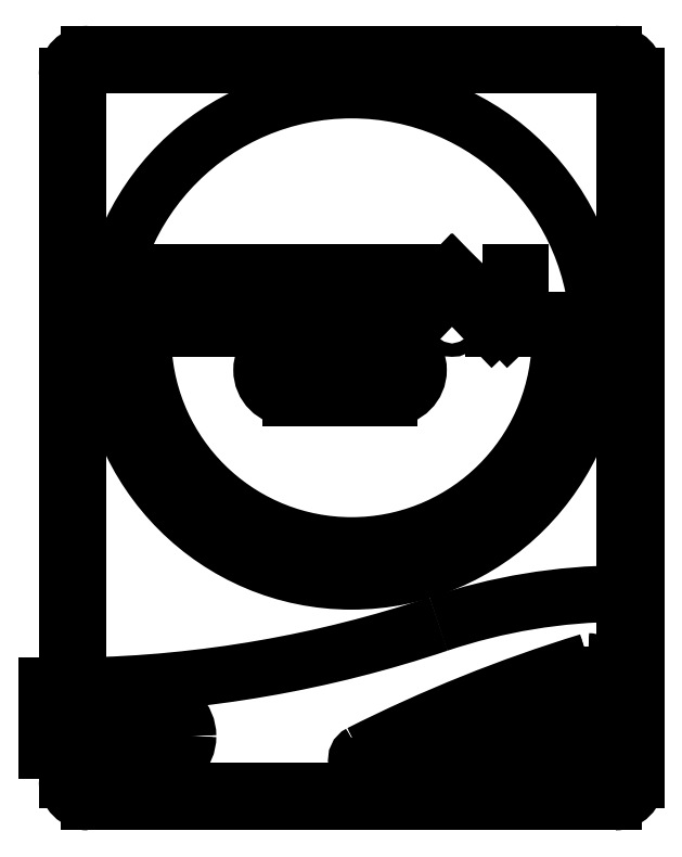
<metadata>
{"format":"dxf","ext":"dxf","renderer":"ezdxf+matplotlib","layout":"modelspace","background":"white","min_lineweight":24,"dpi":150}
</metadata>
<code>
0
SECTION
2
ENTITIES
0
LINE
8
0
10
19.79
20
21.63
30
0
11
19.91
21
21.63
31
0
0
LINE
8
0
10
19.91
20
21.63
30
0
11
19.91
21
21.47
31
0
0
LINE
8
0
10
19.78
20
21.63
30
0
11
19.78
21
21.49
31
0
0
LINE
8
0
10
19.79
20
21.46
30
0
11
19.91
21
21.46
31
0
0
ARC
8
0
10
19.79
20
21.63
30
0
40
0.005
50
90
51
180
0
ARC
8
0
10
19.91
20
21.63
30
0
40
0.005
50
0
51
90
0
ARC
8
0
10
19.91
20
21.47
30
0
40
0.005
50
270
51
0
0
ARC
8
0
10
19.79
20
21.47
30
0
40
0.005
50
180
51
270
0
LINE
8
0
10
19.79
20
21.63
30
0
11
19.79
21
21.49
31
0
0
LINE
8
0
10
19.79
20
21.63
30
0
11
19.91
21
21.63
31
0
0
LINE
8
0
10
19.91
20
21.63
30
0
11
19.91
21
21.51
31
0
0
LINE
8
0
10
19.79
20
21.47
30
0
11
19.91
21
21.47
31
0
0
ARC
8
0
10
19.79
20
21.63
30
0
40
0.002
50
90
51
180
0
ARC
8
0
10
19.91
20
21.63
30
0
40
0.002
50
0
51
90
0
ARC
8
0
10
19.79
20
21.47
30
0
40
0.002
50
180
51
270
0
ARC
8
0
10
19.91
20
21.47
30
0
40
0.002
50
270
51
0
0
ARC
8
0
10
19.78
20
21.76
30
0
40
0.2675
50
271.1
51
288.6
0
ARC
8
0
10
19.91
20
21.38
30
0
40
0.1304
50
90.25
51
108.6
0
CIRCLE
8
0
10
19.8
20
21.48
30
0
40
0.0065
0
CIRCLE
8
0
10
19.8
20
21.48
30
0
40
0.006
0
ARC
8
0
10
19.78
20
21.76
30
0
40
0.267
50
271.1
51
288.6
0
ARC
8
0
10
19.91
20
21.38
30
0
40
0.1309
50
90.24
51
108.6
0
CIRCLE
8
0
10
19.8
20
21.48
30
0
40
0.0073
0
LINE
8
0
10
19.91
20
21.51
30
0
11
19.91
21
21.47
31
0
0
ARC
8
0
10
19.91
20
21.51
30
0
40
0.0005
50
270.2
51
0
0
ARC
8
0
10
19.91
20
21.51
30
0
40
0.0005
50
0
51
90.25
0
LINE
8
0
10
19.79
20
21.49
30
0
11
19.79
21
21.47
31
0
0
ARC
8
0
10
19.79
20
21.49
30
0
40
0.0005
50
180
51
271.1
0
ARC
8
0
10
19.79
20
21.49
30
0
40
0.0005
50
91.09
51
180
0
LINE
8
0
10
19.9
20
21.49
30
0
11
19.9
21
21.48
31
0
0
LINE
8
0
10
19.85
20
21.47
30
0
11
19.9
21
21.47
31
0
0
ARC
8
0
10
19.9
20
21.48
30
0
40
0.003
50
270
51
0
0
ARC
8
0
10
19.9
20
21.49
30
0
40
0.003
50
0
51
90
0
ARC
8
0
10
19.99
20
21.19
30
0
40
0.3236
50
107
51
116.8
0
ARC
8
0
10
19.85
20
21.47
30
0
40
0.0018
50
116.8
51
270
0
ARC
8
0
10
19.99
20
21.19
30
0
40
0.3231
50
107
51
116.8
0
ARC
8
0
10
19.9
20
21.49
30
0
40
0.0025
50
0
51
90
0
LINE
8
0
10
19.9
20
21.49
30
0
11
19.9
21
21.48
31
0
0
ARC
8
0
10
19.9
20
21.48
30
0
40
0.0025
50
270
51
0
0
LINE
8
0
10
19.85
20
21.47
30
0
11
19.9
21
21.47
31
0
0
ARC
8
0
10
19.85
20
21.47
30
0
40
0.0013
50
116.8
51
270
0
LINE
8
0
10
19.87
20
21.48
30
0
11
19.87
21
21.48
31
0
0
LINE
8
0
10
19.87
20
21.48
30
0
11
19.87
21
21.48
31
0
0
LINE
8
0
10
19.87
20
21.48
30
0
11
19.87
21
21.48
31
0
0
LINE
8
0
10
19.87
20
21.48
30
0
11
19.87
21
21.48
31
0
0
LINE
8
0
10
19.87
20
21.48
30
0
11
19.87
21
21.48
31
0
0
LINE
8
0
10
19.87
20
21.48
30
0
11
19.87
21
21.48
31
0
0
LINE
8
0
10
19.87
20
21.48
30
0
11
19.87
21
21.48
31
0
0
LINE
8
0
10
19.87
20
21.48
30
0
11
19.87
21
21.48
31
0
0
LINE
8
0
10
19.89
20
21.48
30
0
11
19.89
21
21.48
31
0
0
LINE
8
0
10
19.89
20
21.48
30
0
11
19.89
21
21.48
31
0
0
LINE
8
0
10
19.89
20
21.49
30
0
11
19.89
21
21.48
31
0
0
LINE
8
0
10
19.89
20
21.48
30
0
11
19.89
21
21.48
31
0
0
LINE
8
0
10
19.89
20
21.49
30
0
11
19.89
21
21.48
31
0
0
LINE
8
0
10
19.89
20
21.49
30
0
11
19.9
21
21.48
31
0
0
LINE
8
0
10
19.89
20
21.48
30
0
11
19.9
21
21.48
31
0
0
LINE
8
0
10
19.89
20
21.48
30
0
11
19.9
21
21.48
31
0
0
LINE
8
0
10
19.89
20
21.49
30
0
11
19.9
21
21.48
31
0
0
LINE
8
0
10
19.89
20
21.48
30
0
11
19.89
21
21.48
31
0
0
CIRCLE
8
0
10
19.85
20
21.57
30
0
40
0.055
0
LINE
8
0
10
19.79
20
21.57
30
0
11
19.8
21
21.57
31
0
0
ARC
8
0
10
19.85
20
21.57
30
0
40
0.04644
50
185.6
51
354.4
0
LINE
8
0
10
19.9
20
21.57
30
0
11
19.9
21
21.57
31
0
0
ARC
8
0
10
19.8
20
21.56
30
0
40
0.005
50
5.578
51
90
0
ARC
8
0
10
19.9
20
21.56
30
0
40
0.005
50
90
51
174.4
0
LINE
8
0
10
19.78
20
21.49
30
0
11
19.78
21
21.48
31
0
0
LINE
8
0
10
19.78
20
21.48
30
0
11
19.78
21
21.48
31
0
0
LINE
8
0
10
19.78
20
21.49
30
0
11
19.78
21
21.49
31
0
0
LINE
8
0
10
19.78
20
21.48
30
0
11
19.78
21
21.48
31
0
0
LINE
8
0
10
19.78
20
21.49
30
0
11
19.78
21
21.49
31
0
0
LINE
8
0
10
19.78
20
21.49
30
0
11
19.78
21
21.49
31
0
0
LINE
8
0
10
19.8
20
21.57
30
0
11
19.81
21
21.57
31
0
0
LINE
8
0
10
19.89
20
21.57
30
0
11
19.89
21
21.57
31
0
0
LINE
8
0
10
19.8
20
21.57
30
0
11
19.8
21
21.58
31
0
0
LINE
8
0
10
19.8
20
21.58
30
0
11
19.81
21
21.58
31
0
0
LINE
8
0
10
19.82
20
21.57
30
0
11
19.82
21
21.58
31
0
0
LINE
8
0
10
19.82
20
21.57
30
0
11
19.82
21
21.58
31
0
0
LINE
8
0
10
19.84
20
21.57
30
0
11
19.84
21
21.58
31
0
0
LINE
8
0
10
19.84
20
21.57
30
0
11
19.84
21
21.58
31
0
0
LINE
8
0
10
19.84
20
21.58
30
0
11
19.84
21
21.58
31
0
0
LINE
8
0
10
19.86
20
21.58
30
0
11
19.86
21
21.58
31
0
0
LINE
8
0
10
19.88
20
21.57
30
0
11
19.88
21
21.58
31
0
0
LINE
8
0
10
19.82
20
21.58
30
0
11
19.82
21
21.58
31
0
0
LINE
8
0
10
19.82
20
21.57
30
0
11
19.82
21
21.57
31
0
0
LINE
8
0
10
19.8
20
21.58
30
0
11
19.81
21
21.58
31
0
0
LINE
8
0
10
19.8
20
21.57
30
0
11
19.81
21
21.57
31
0
0
LINE
8
0
10
19.8
20
21.57
30
0
11
19.8
21
21.58
31
0
0
LINE
8
0
10
19.8
20
21.58
30
0
11
19.8
21
21.58
31
0
0
LINE
8
0
10
19.8
20
21.58
30
0
11
19.8
21
21.58
31
0
0
LINE
8
0
10
19.84
20
21.58
30
0
11
19.84
21
21.58
31
0
0
LINE
8
0
10
19.84
20
21.57
30
0
11
19.84
21
21.57
31
0
0
ARC
8
0
10
19.81
20
21.58
30
0
40
0.0065
50
270
51
90
0
ARC
8
0
10
19.81
20
21.58
30
0
40
0.004
50
270
51
90
0
ARC
8
0
10
19.83
20
21.58
30
0
40
0.004
50
90
51
270
0
ARC
8
0
10
19.83
20
21.58
30
0
40
0.0065
50
90
51
270
0
LINE
8
0
10
19.84
20
21.58
30
0
11
19.84
21
21.58
31
0
0
LINE
8
0
10
19.84
20
21.58
30
0
11
19.84
21
21.58
31
0
0
LINE
8
0
10
19.84
20
21.57
30
0
11
19.84
21
21.58
31
0
0
LINE
8
0
10
19.84
20
21.57
30
0
11
19.83
21
21.57
31
0
0
LINE
8
0
10
19.84
20
21.58
30
0
11
19.83
21
21.58
31
0
0
LINE
8
0
10
19.84
20
21.58
30
0
11
19.83
21
21.58
31
0
0
LINE
8
0
10
19.84
20
21.57
30
0
11
19.84
21
21.58
31
0
0
LINE
8
0
10
19.84
20
21.57
30
0
11
19.83
21
21.57
31
0
0
LINE
8
0
10
19.84
20
21.58
30
0
11
19.86
21
21.58
31
0
0
LINE
8
0
10
19.86
20
21.57
30
0
11
19.86
21
21.57
31
0
0
LINE
8
0
10
19.85
20
21.57
30
0
11
19.85
21
21.57
31
0
0
LINE
8
0
10
19.85
20
21.58
30
0
11
19.85
21
21.58
31
0
0
LINE
8
0
10
19.85
20
21.57
30
0
11
19.85
21
21.58
31
0
0
LINE
8
0
10
19.85
20
21.57
30
0
11
19.85
21
21.58
31
0
0
LINE
8
0
10
19.84
20
21.58
30
0
11
19.85
21
21.58
31
0
0
LINE
8
0
10
19.85
20
21.58
30
0
11
19.86
21
21.58
31
0
0
LINE
8
0
10
19.88
20
21.57
30
0
11
19.88
21
21.58
31
0
0
LINE
8
0
10
19.88
20
21.57
30
0
11
19.89
21
21.57
31
0
0
LINE
8
0
10
19.88
20
21.58
30
0
11
19.88
21
21.58
31
0
0
LINE
8
0
10
19.88
20
21.57
30
0
11
19.89
21
21.57
31
0
0
LINE
8
0
10
19.86
20
21.57
30
0
11
19.87
21
21.58
31
0
0
LINE
8
0
10
19.88
20
21.57
30
0
11
19.87
21
21.58
31
0
0
LINE
8
0
10
19.86
20
21.57
30
0
11
19.87
21
21.58
31
0
0
LINE
8
0
10
19.88
20
21.57
30
0
11
19.87
21
21.58
31
0
0
LINE
8
0
10
19.88
20
21.57
30
0
11
19.88
21
21.57
31
0
0
CIRCLE
8
0
10
19.87
20
21.57
30
0
40
0.0015
0
LINE
8
0
10
19.78
20
21.49
30
0
11
19.78
21
21.48
31
0
0
LINE
8
0
10
19.78
20
21.48
30
0
11
19.78
21
21.47
31
0
0
LINE
8
0
10
19.78
20
21.49
30
0
11
19.78
21
21.48
31
0
0
LINE
8
0
10
19.78
20
21.48
30
0
11
19.78
21
21.48
31
0
0
LINE
8
0
10
19.84
20
21.56
30
0
11
19.83
21
21.56
31
0
0
LINE
8
0
10
19.84
20
21.56
30
0
11
19.84
21
21.56
31
0
0
LINE
8
0
10
19.84
20
21.57
30
0
11
19.83
21
21.57
31
0
0
LINE
8
0
10
19.84
20
21.57
30
0
11
19.83
21
21.57
31
0
0
LINE
8
0
10
19.84
20
21.56
30
0
11
19.83
21
21.56
31
0
0
LINE
8
0
10
19.84
20
21.57
30
0
11
19.84
21
21.57
31
0
0
ARC
8
0
10
19.83
20
21.56
30
0
40
0.0065
50
90
51
270
0
ARC
8
0
10
19.83
20
21.56
30
0
40
0.004
50
90
51
270
0
ARC
8
0
10
19.86
20
21.56
30
0
40
0.004
50
270
51
90
0
ARC
8
0
10
19.86
20
21.56
30
0
40
0.0065
50
270
51
90
0
LINE
8
0
10
19.85
20
21.57
30
0
11
19.85
21
21.57
31
0
0
LINE
8
0
10
19.85
20
21.56
30
0
11
19.85
21
21.56
31
0
0
LINE
8
0
10
19.85
20
21.56
30
0
11
19.85
21
21.56
31
0
0
LINE
8
0
10
19.85
20
21.56
30
0
11
19.86
21
21.56
31
0
0
LINE
8
0
10
19.85
20
21.57
30
0
11
19.86
21
21.57
31
0
0
LINE
8
0
10
19.85
20
21.57
30
0
11
19.86
21
21.57
31
0
0
LINE
8
0
10
19.85
20
21.56
30
0
11
19.85
21
21.56
31
0
0
LINE
8
0
10
19.85
20
21.56
30
0
11
19.86
21
21.56
31
0
0
ARC
8
0
10
19.84
20
21.56
30
0
40
0.0005
50
0
51
90
0
ENDSEC
0
EOF

</code>
